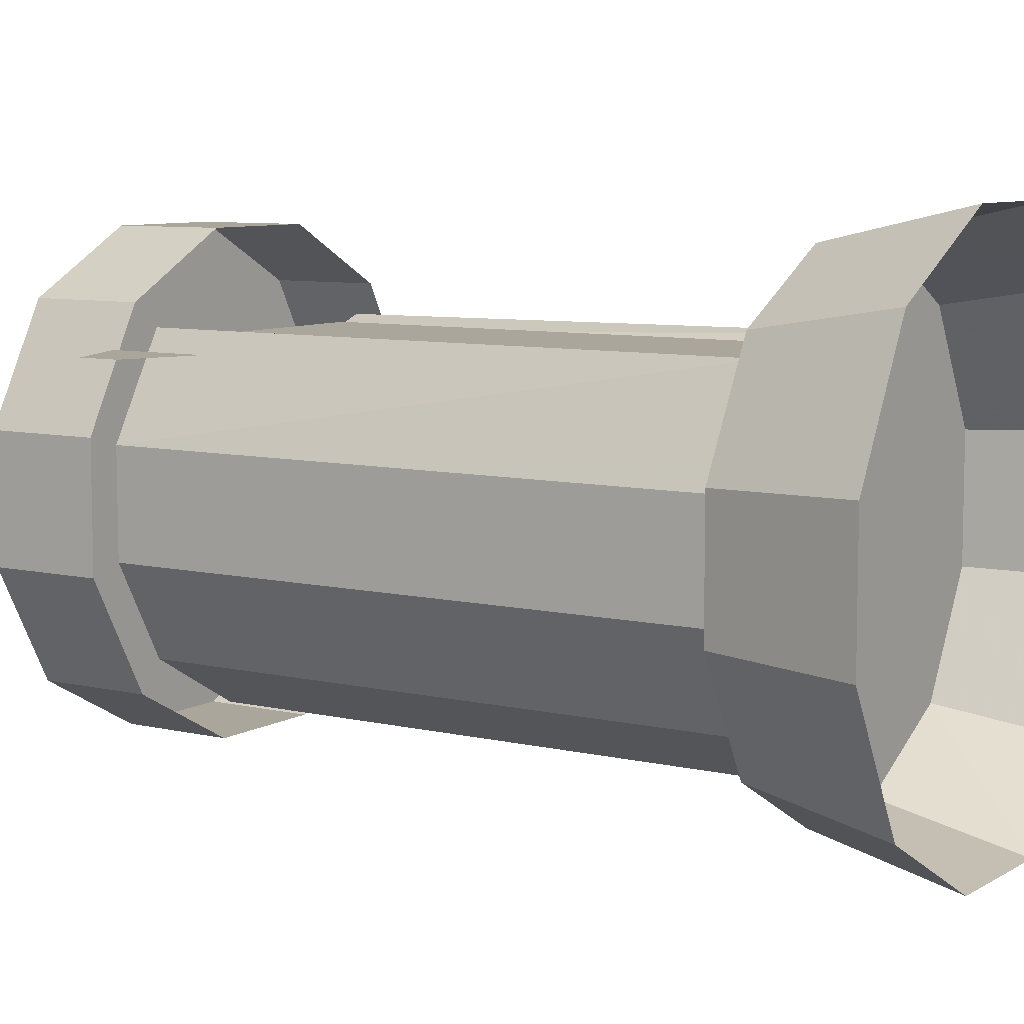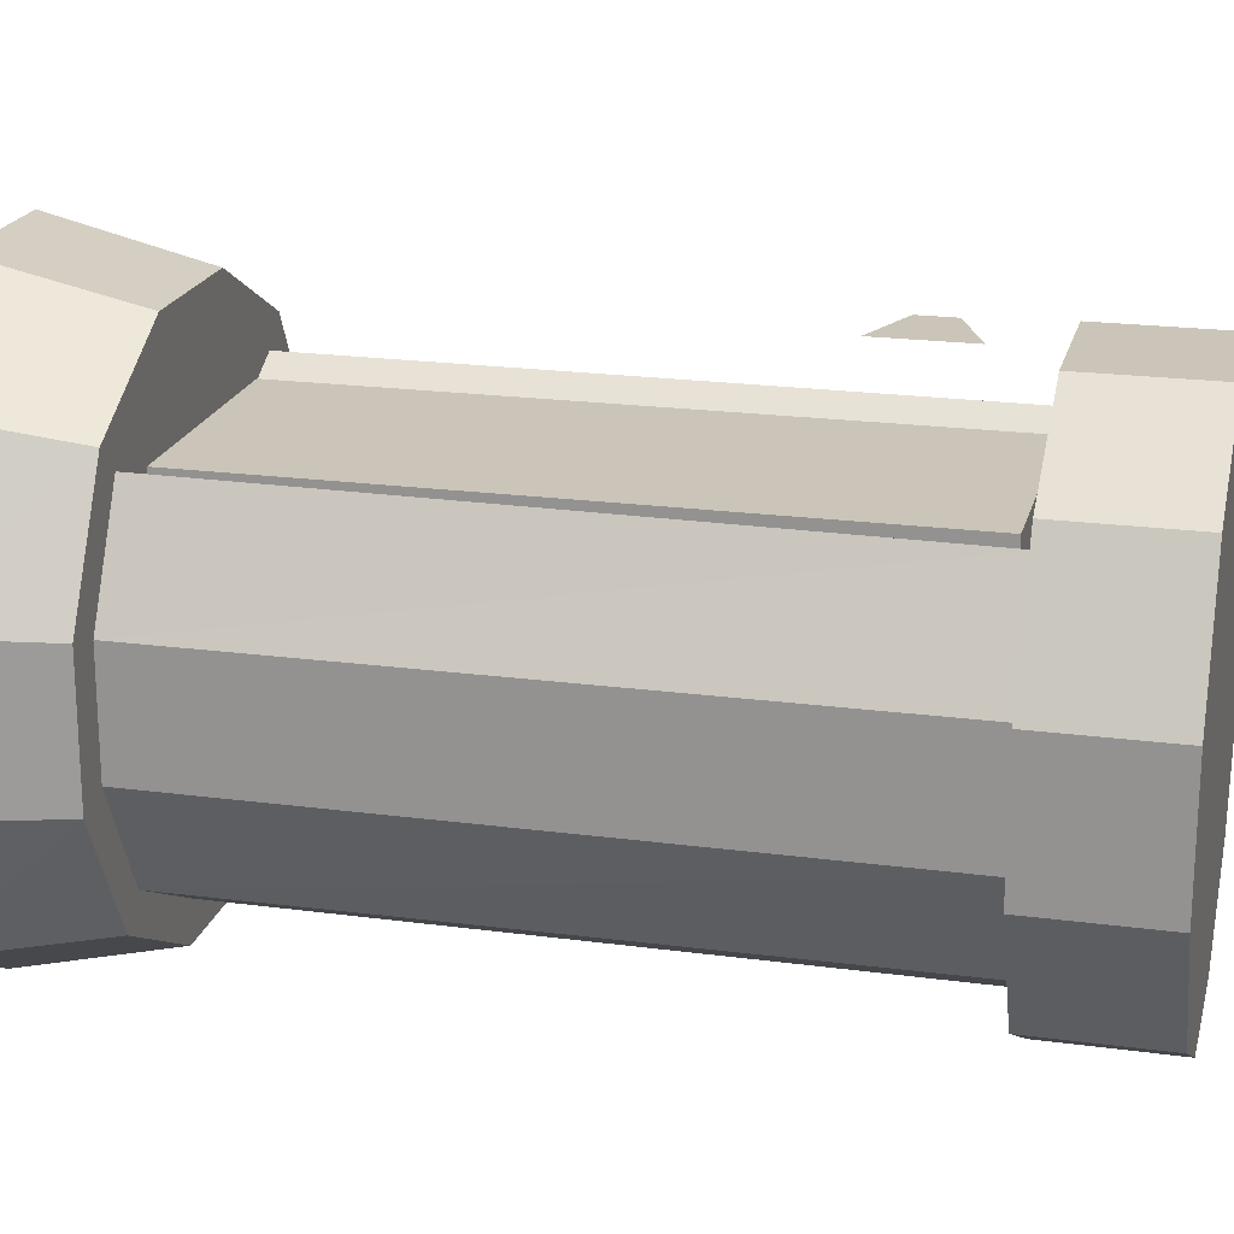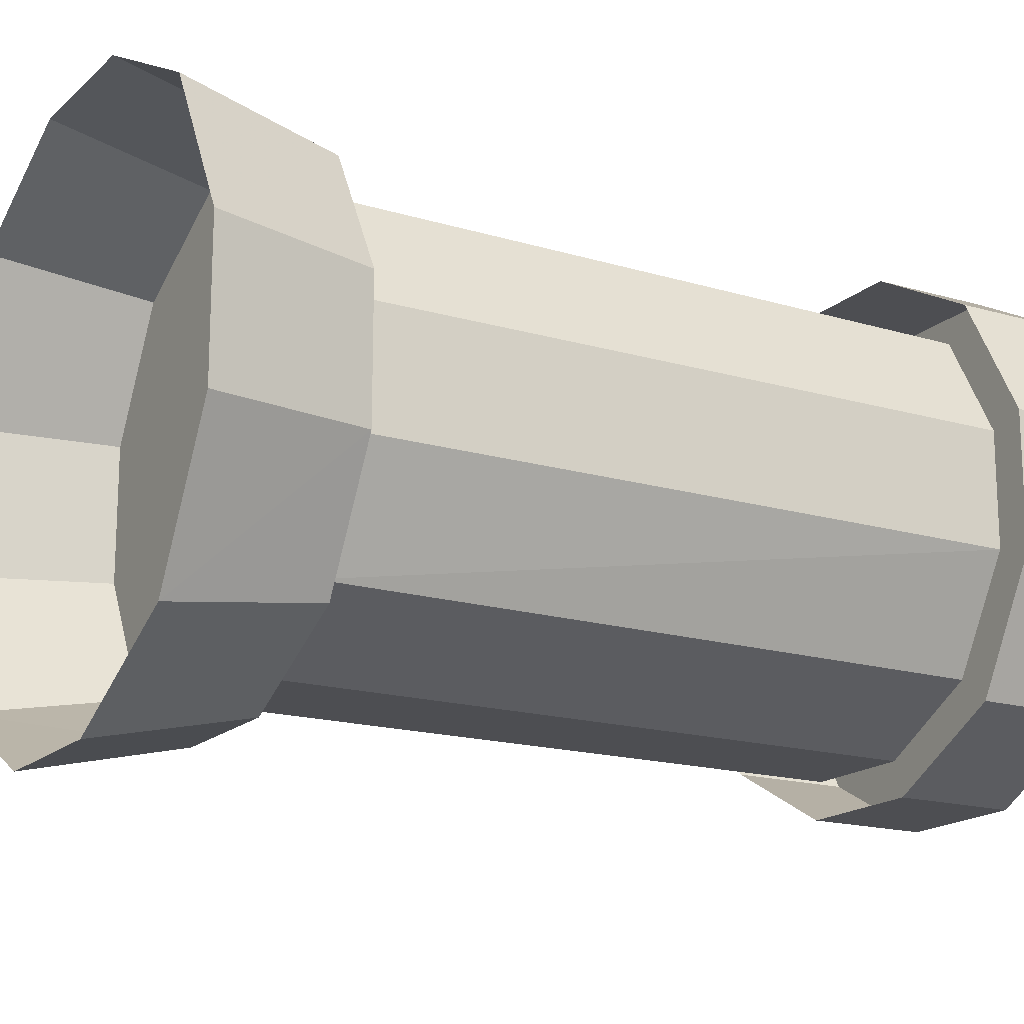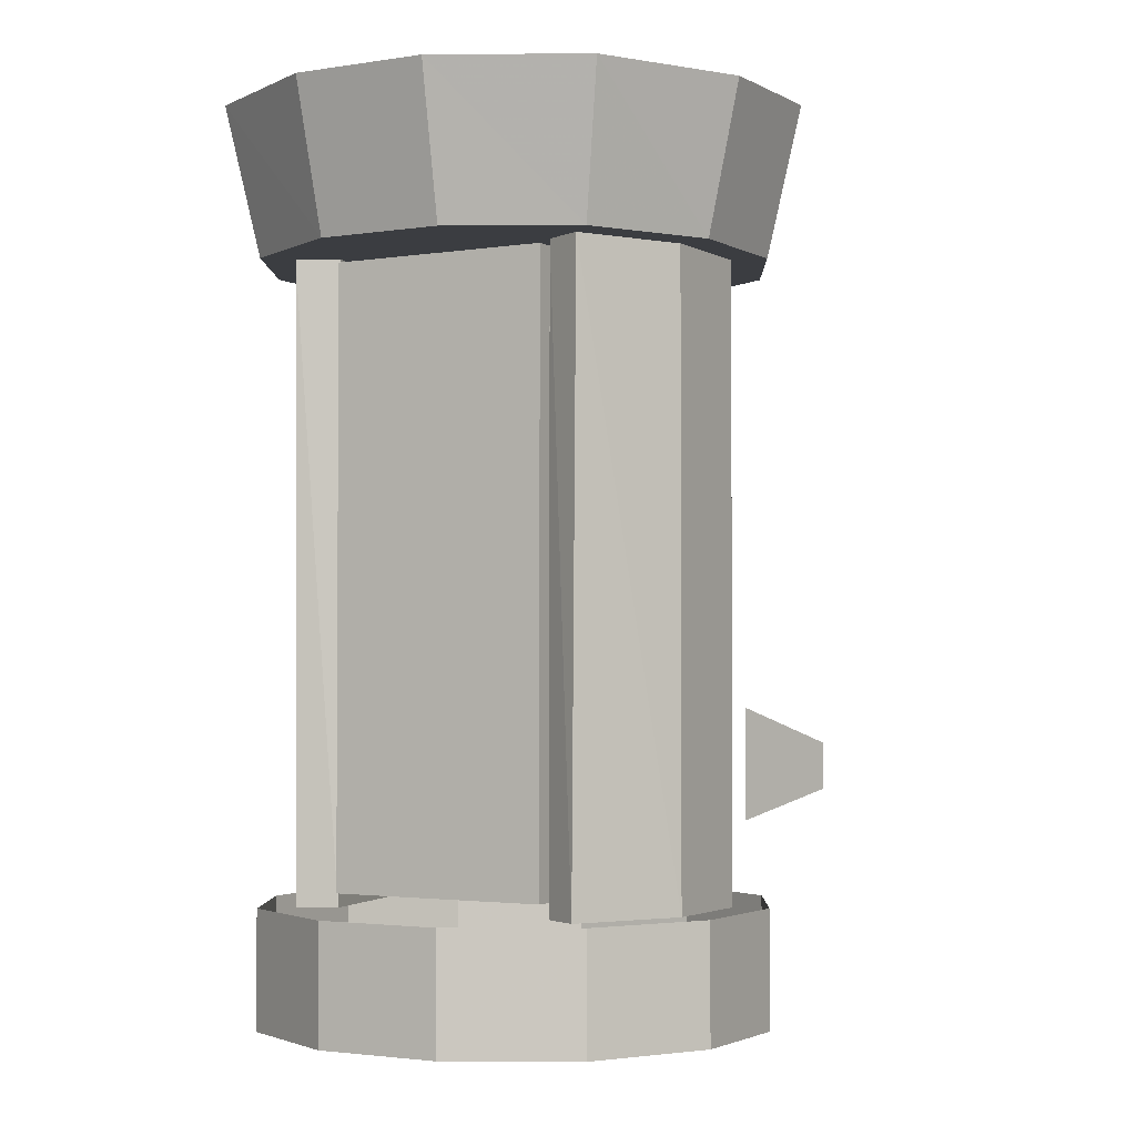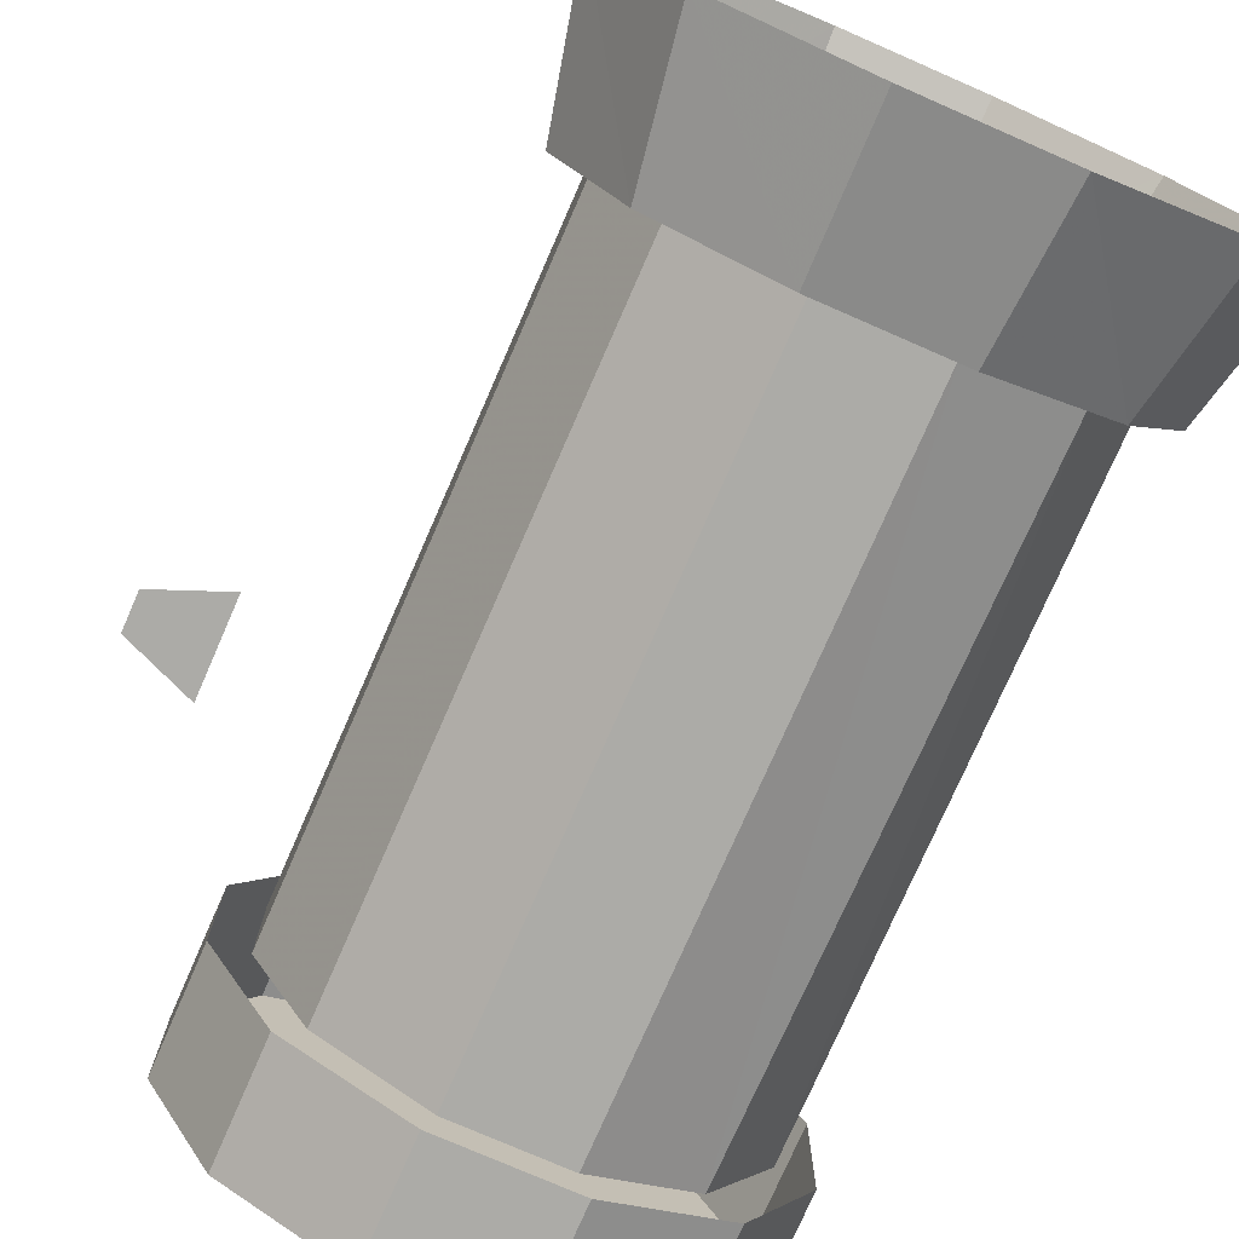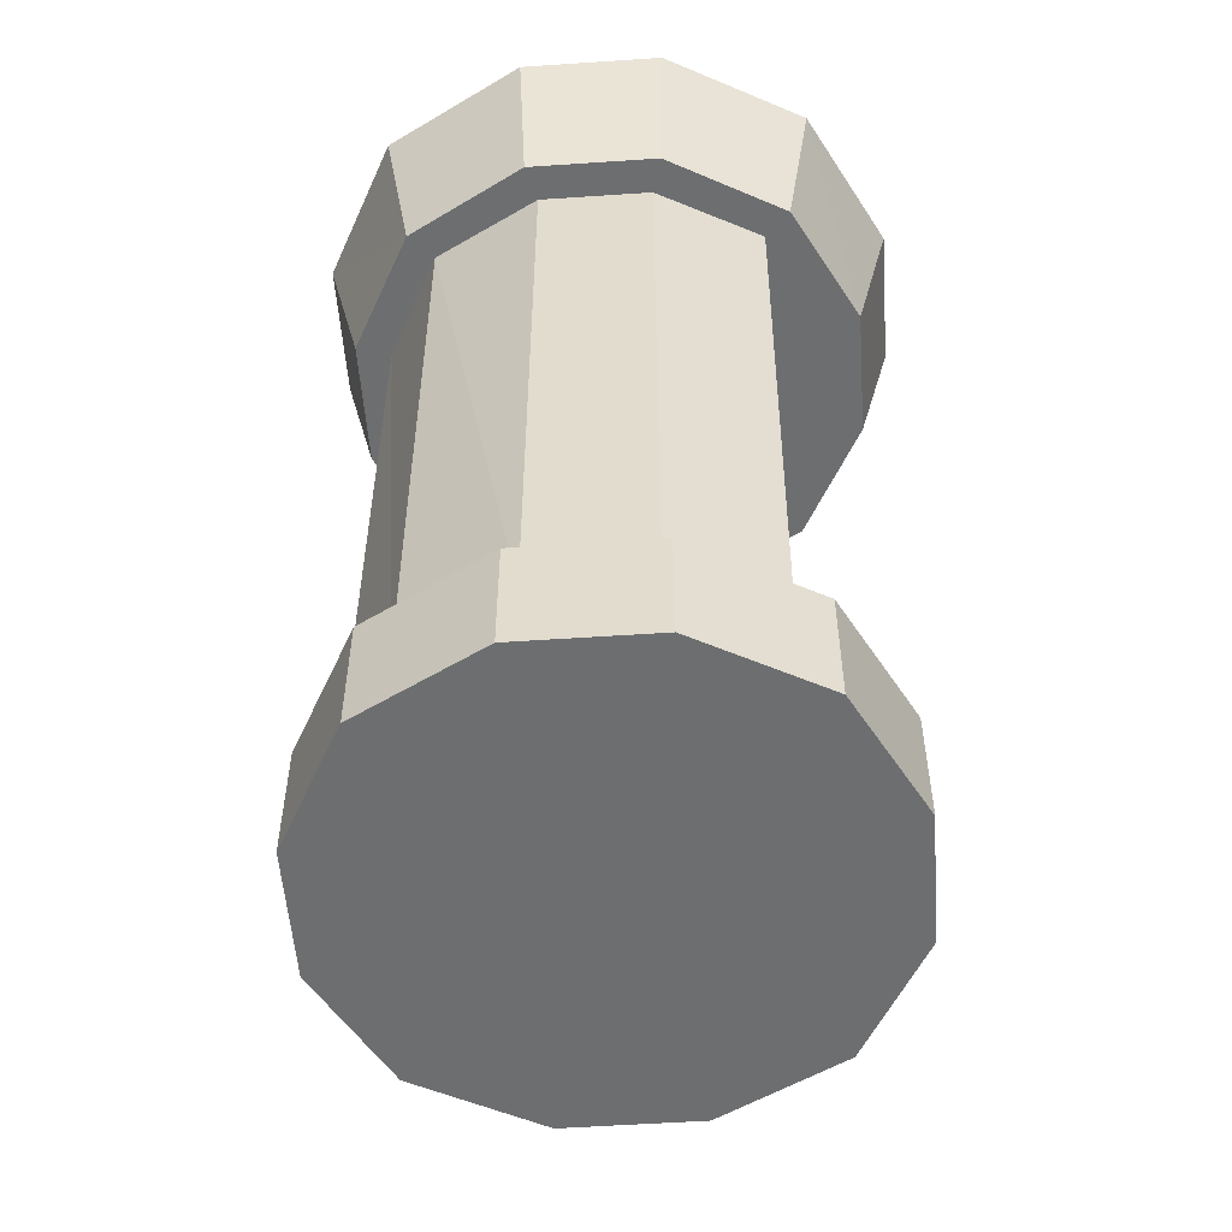
<metadata>
{"format":"obj","ext":"obj","renderer":"f3d","projection":"perspective","resolution":1024,"background":"white","views":[{"elev":8.0,"azim":123.1,"up":"+Z"},{"elev":20.3,"azim":-76.2,"up":"+Z"},{"elev":-17.1,"azim":-120.5,"up":"+Z"},{"elev":-2.3,"azim":29.7,"up":"+Y"},{"elev":-76.2,"azim":156.4,"up":"+Z"},{"elev":-54.2,"azim":-85.9,"up":"+Y"}]}
</metadata>
<code>
v 0 -1.422 0
v -0.3906 -1.422 -0.1016
v -0.2891 -1.422 -0.2891
v -0.1016 -1.422 -0.3906
v 0.1016 -1.422 -0.3906
v 0.2891 -1.422 -0.2891
v 0.3906 -1.422 -0.1016
v 0.3906 -1.422 0.1016
v 0.2891 -1.422 0.2891
v 0.1016 -1.422 0.3906
v -0.1016 -1.422 0.3906
v -0.2891 -1.422 0.2891
v -0.3906 -1.422 0.1016
v -0.3906 -1.234 -0.1016
v -0.2891 -1.234 -0.2891
v -0.1016 -1.234 -0.3906
v 0.1016 -1.234 -0.3906
v 0.2891 -1.234 -0.2891
v 0.3906 -1.234 -0.1016
v 0.3906 -1.234 0.1016
v 0.2891 -1.234 0.2891
v 0.1016 -1.234 0.3906
v -0.1016 -1.234 0.3906
v -0.2891 -1.234 0.2891
v -0.3906 -1.234 0.1016
v -0.3359 -0.2344 -0.08594
v -0.25 -0.2344 -0.25
v 0 -0.2344 0
v -0.3359 -0.2344 0.08594
v -0.25 -0.2344 0.25
v -0.1875 -0.2344 0.2188
v 0.1875 -0.2344 0.2188
v 0.25 -0.2344 0.25
v 0.3359 -0.2344 0.08594
v 0.3359 -0.2344 -0.08594
v 0.25 -0.2344 -0.2422
v 0.08594 -0.2344 -0.3359
v -0.08594 -0.2344 -0.3359
v -0.2422 -1.234 -0.25
v -0.3359 -1.234 -0.08594
v -0.3359 -1.234 0.08594
v -0.25 -1.234 0.2422
v -0.1875 -1.234 0.2188
v -0.25 -1.234 -0.125
v -0.25 -0.2344 -0.125
v 0 -1.234 -0.25
v 0 -0.2344 -0.25
v 0.25 -1.234 -0.125
v 0.25 -0.2344 -0.125
v 0.1875 -1.234 0.2188
v 0.2422 -1.234 0.25
v 0.3359 -1.234 0.08594
v 0.3359 -1.234 -0.08594
v 0.25 -1.234 -0.2422
v 0.08594 -1.234 -0.3359
v -0.08594 -1.234 -0.3359
v -0.3906 -0.2344 -0.1016
v -0.2891 -0.2344 -0.2891
v -0.1016 -0.2344 -0.3906
v 0.1016 -0.2344 -0.3906
v 0.2891 -0.2344 -0.2891
v 0.3906 -0.2344 -0.1016
v 0.3906 -0.2344 0.1016
v 0.2891 -0.2344 0.2891
v 0.1016 -0.2344 0.3906
v -0.1016 -0.2344 0.3906
v -0.2891 -0.2344 0.2891
v -0.3906 -0.2344 0.1016
v -0.4453 0 -0.1094
v -0.3281 0 -0.3281
v -0.1094 0 -0.4453
v 0.1094 0 -0.4453
v 0.3281 0 -0.3281
v 0.4453 0 -0.1094
v 0.4453 0 0.1094
v 0.3281 0 0.3281
v 0.1094 0 0.4453
v -0.1094 0 0.4453
v -0.3281 0 0.3281
v -0.4453 0 0.1094
v 0.1797 -1.211 0.1875
v -0.1797 -1.211 0.1875
v -0.1797 -0.2422 0.1875
v 0.1797 -0.2422 0.1875
v 0.1797 -1.211 0.2344
v -0.1797 -1.211 0.2344
v -0.1797 -0.2422 0.2344
v 0.1797 -0.2422 0.2344
v 0.6328 -0.9688 0.2422
v 0.5156 -0.9219 0.2422
v 0.5156 -1.078 0.2422
v 0.6328 -1.031 0.2422
f 1 2 3
f 1 3 4
f 1 4 5
f 1 5 6
f 1 6 7
f 1 7 8
f 1 8 9
f 1 9 10
f 1 10 11
f 1 11 12
f 1 12 13
f 1 13 2
f 28 57 58
f 28 58 59
f 28 59 60
f 28 60 61
f 28 61 62
f 28 62 63
f 28 63 64
f 28 64 65
f 28 65 66
f 28 66 67
f 28 67 68
f 28 68 57
f 2 13 14
f 2 14 15
f 2 15 3
f 3 15 16
f 3 16 4
f 4 16 17
f 4 17 5
f 5 17 18
f 5 18 6
f 6 18 19
f 6 19 7
f 7 19 20
f 7 20 8
f 8 20 21
f 8 21 9
f 9 21 22
f 9 22 10
f 10 22 23
f 10 23 11
f 11 23 24
f 11 24 12
f 12 24 25
f 12 25 13
f 13 25 14
f 57 68 69
f 57 69 70
f 57 70 58
f 58 70 71
f 58 71 59
f 59 71 72
f 59 72 60
f 60 72 73
f 60 73 61
f 61 73 74
f 61 74 62
f 62 74 75
f 62 75 63
f 63 75 76
f 63 76 64
f 64 76 77
f 64 77 65
f 65 77 78
f 65 78 66
f 66 78 79
f 66 79 67
f 67 79 80
f 67 80 68
f 68 80 69
f 26 27 28
f 26 28 29
f 29 28 30
f 30 28 31
f 31 28 32
f 32 28 33
f 33 28 34
f 34 28 35
f 35 28 36
f 36 28 37
f 37 28 38
f 38 28 27
f 31 43 44
f 31 44 45
f 45 44 46
f 45 46 47
f 47 46 48
f 47 48 49
f 49 48 50
f 49 50 32
f 27 39 40
f 27 40 26
f 26 40 41
f 26 41 29
f 29 41 42
f 29 42 30
f 33 51 52
f 33 52 34
f 34 52 53
f 34 53 35
f 35 53 54
f 35 54 36
f 36 54 55
f 36 55 37
f 37 55 56
f 37 56 38
f 38 56 39
f 38 39 27
f 30 42 43
f 30 43 31
f 32 50 51
f 32 51 33
f 89 90 91
f 89 91 92
f 81 82 83
f 81 83 84
f 81 84 85
f 81 85 82
f 82 85 86
f 82 86 87
f 82 87 83
f 83 87 84
f 84 87 88
f 84 88 85
f 85 88 86
f 86 88 87

</code>
